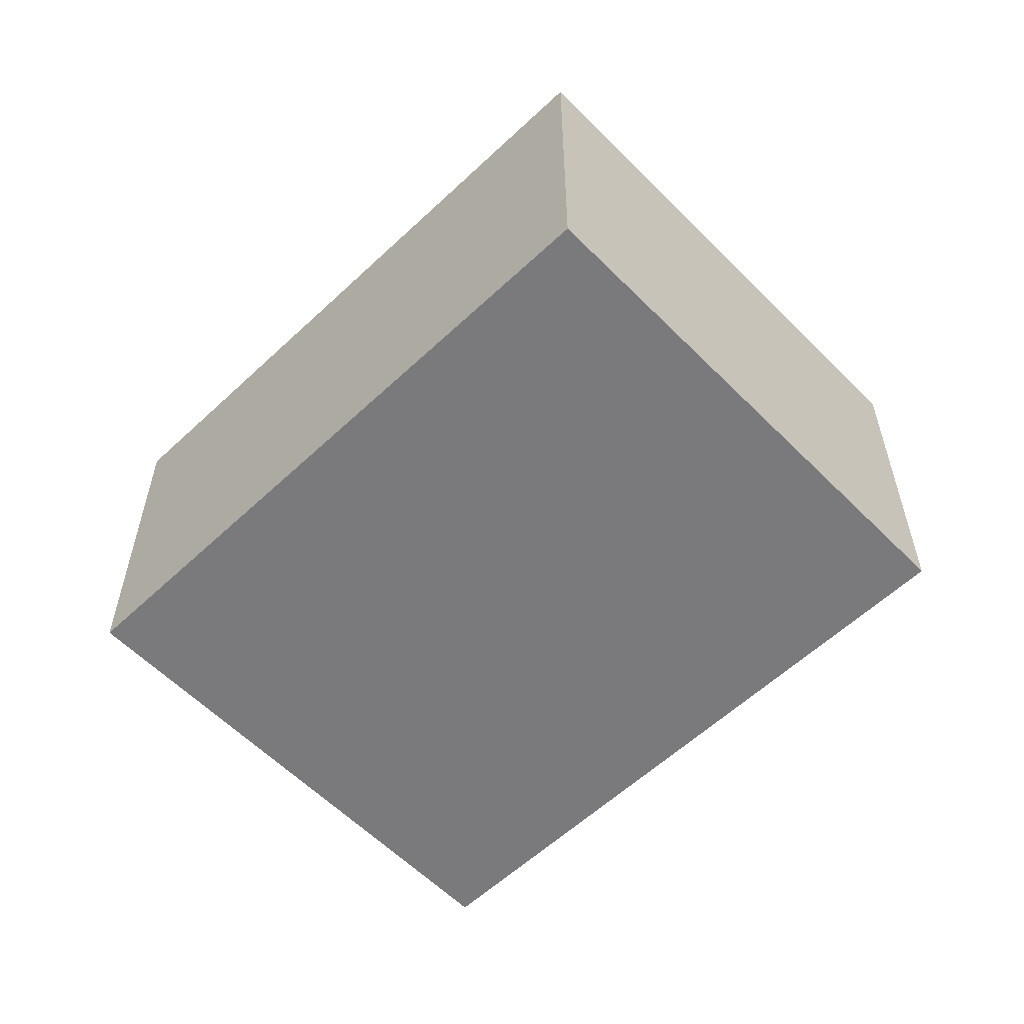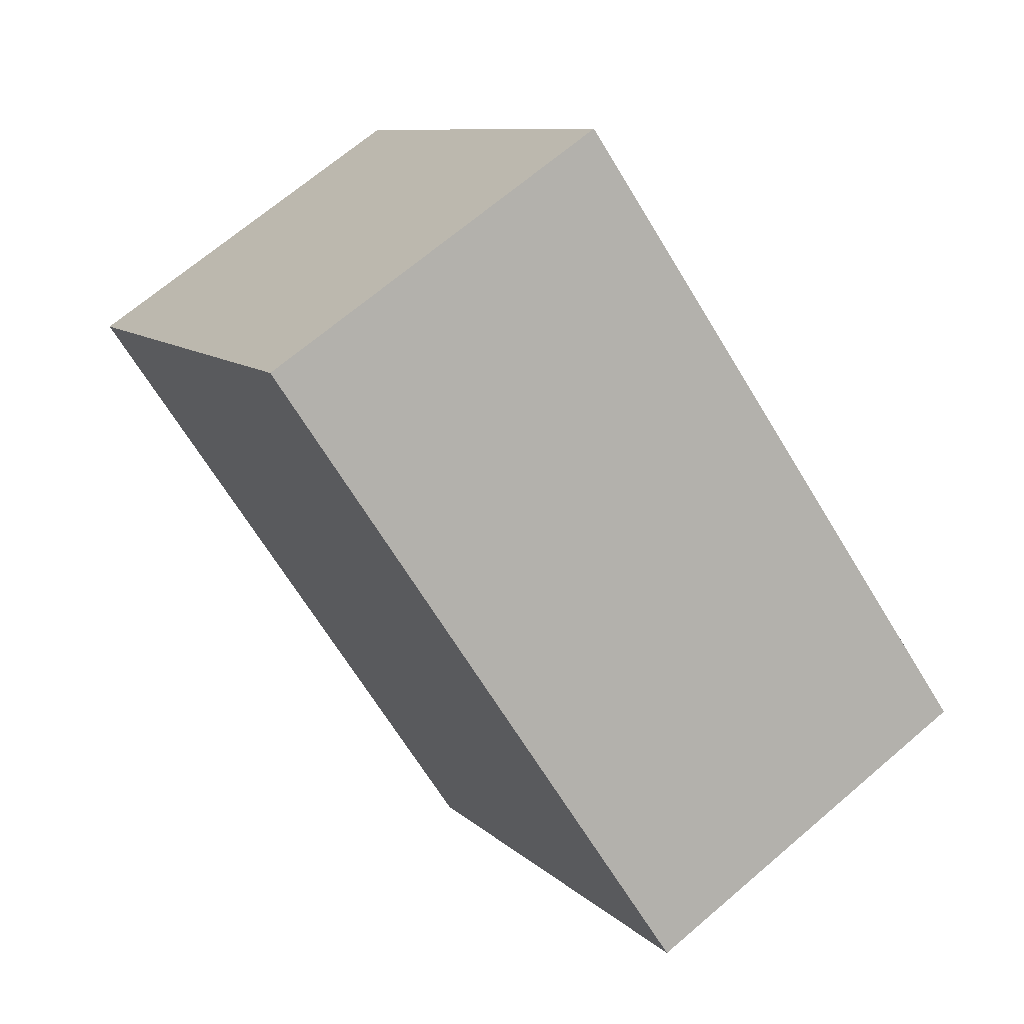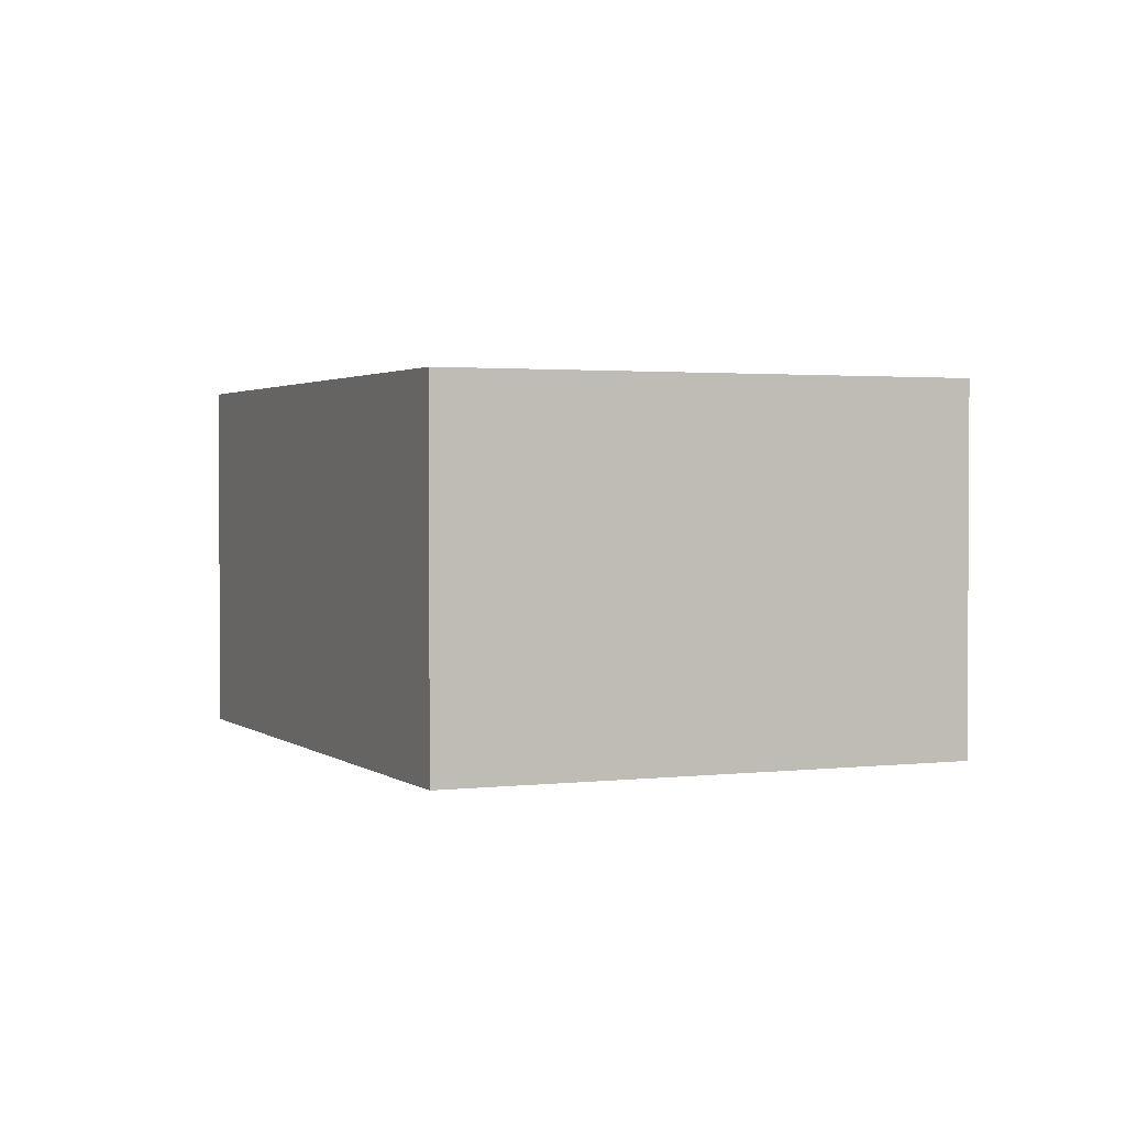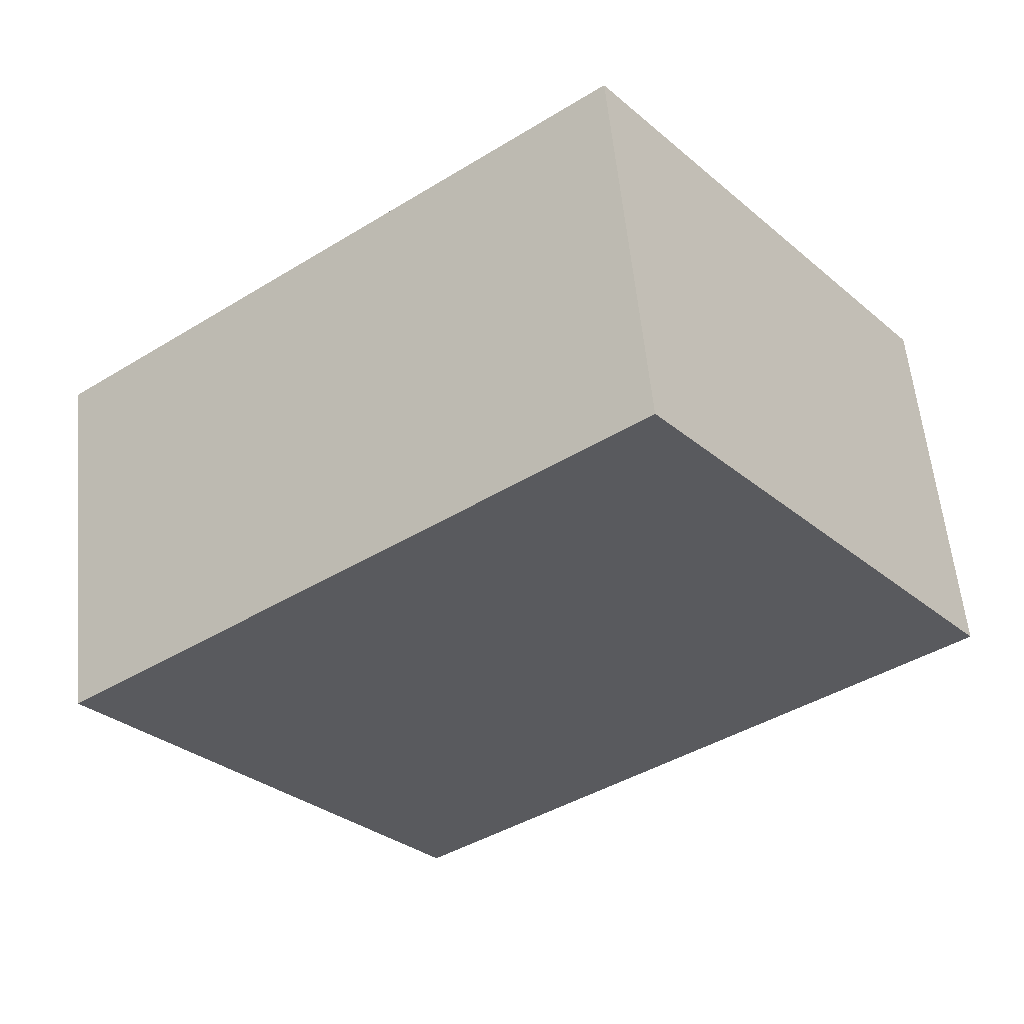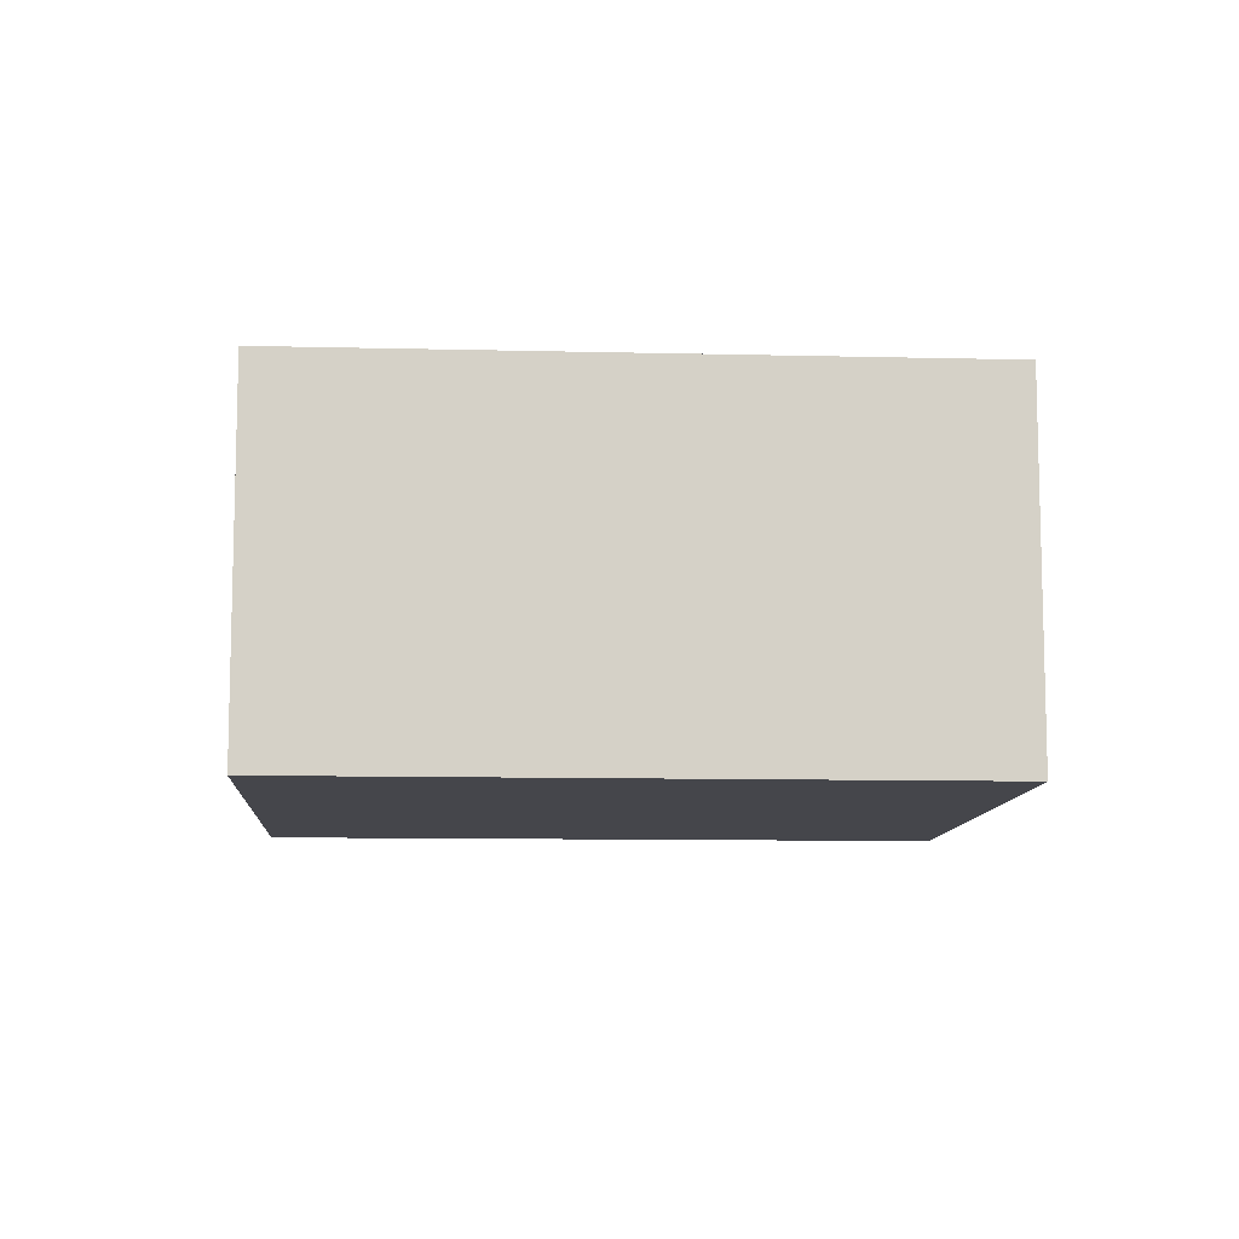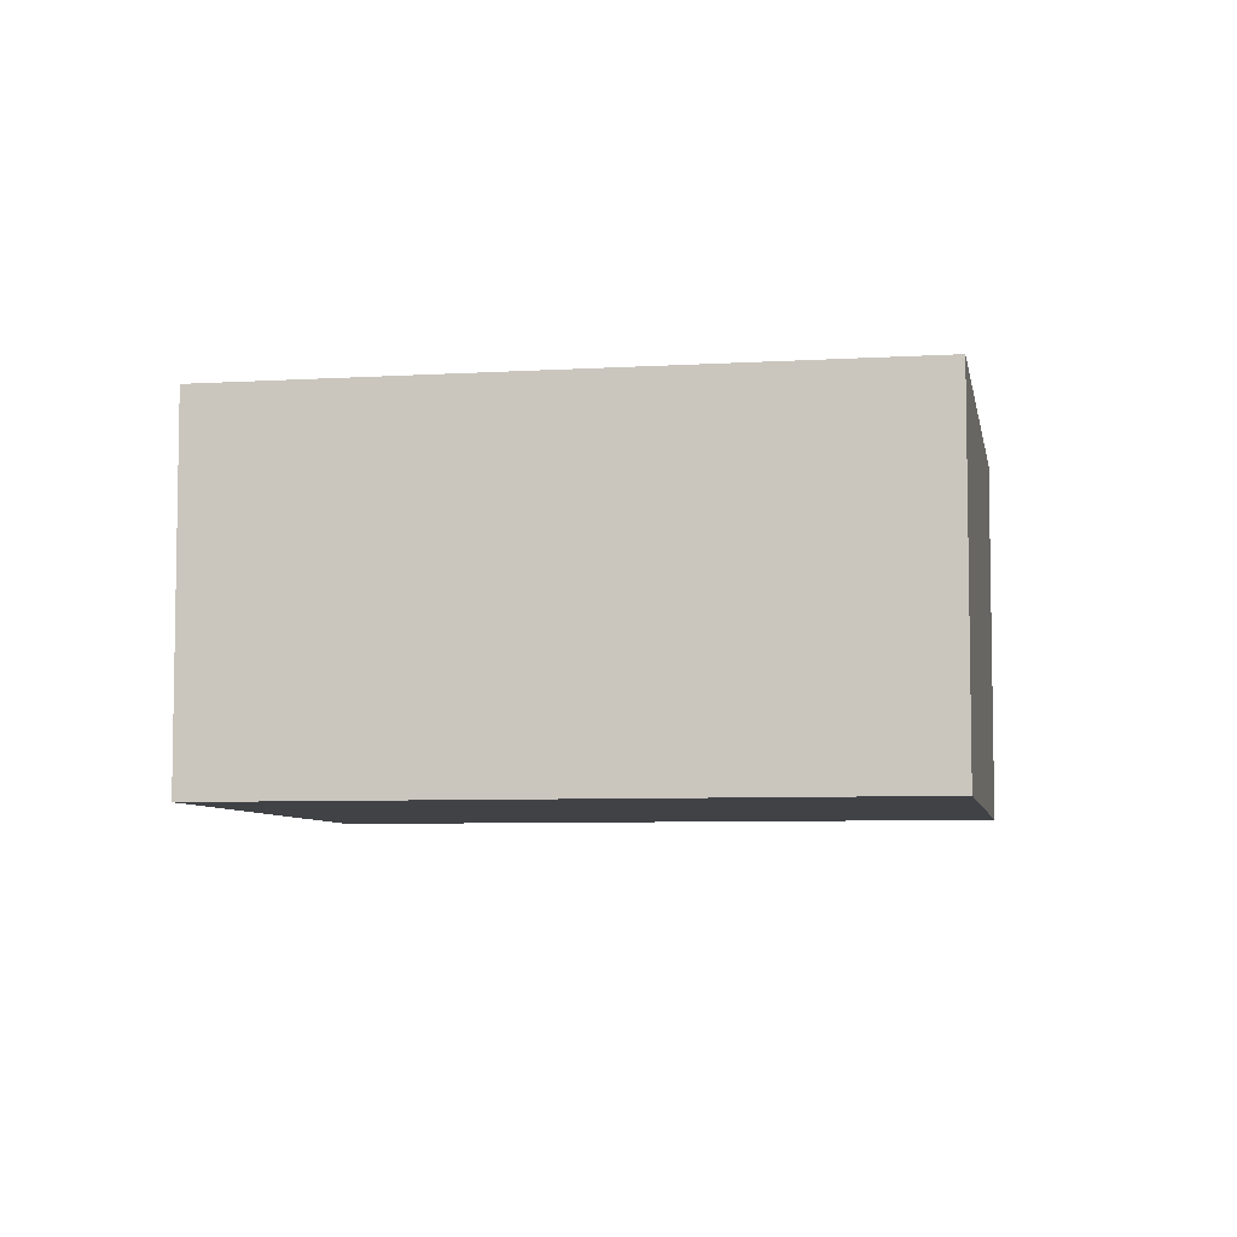
<metadata>
{"format":"obj","ext":"obj","renderer":"f3d","projection":"perspective","resolution":1024,"background":"white","views":[{"elev":-58.2,"azim":-98.3,"up":"+Y"},{"elev":68.4,"azim":49.4,"up":"+Z"},{"elev":1.9,"azim":104.2,"up":"+Y"},{"elev":57.7,"azim":174.5,"up":"+Z"},{"elev":-10.1,"azim":34.0,"up":"+Y"},{"elev":-6.5,"azim":-132.2,"up":"+Y"}]}
</metadata>
<code>
v  11.78 7.954 -9.041
v  7.326 7.954 9.462
v  19.09 7.954 0.384
v  0 7.954 4.87e-16
v  19.09 -2.351e-17 0.384
v  11.78 5.536e-16 -9.041
v  0 0 0
v  7.326 -5.794e-16 9.462
g defaultobject
f 1 2 3
f 2 1 4
f 5 1 3
f 1 5 6
f 6 4 1
f 4 6 7
f 7 2 4
f 2 7 8
f 8 3 2
f 3 8 5
f 8 6 5
f 6 8 7

</code>
